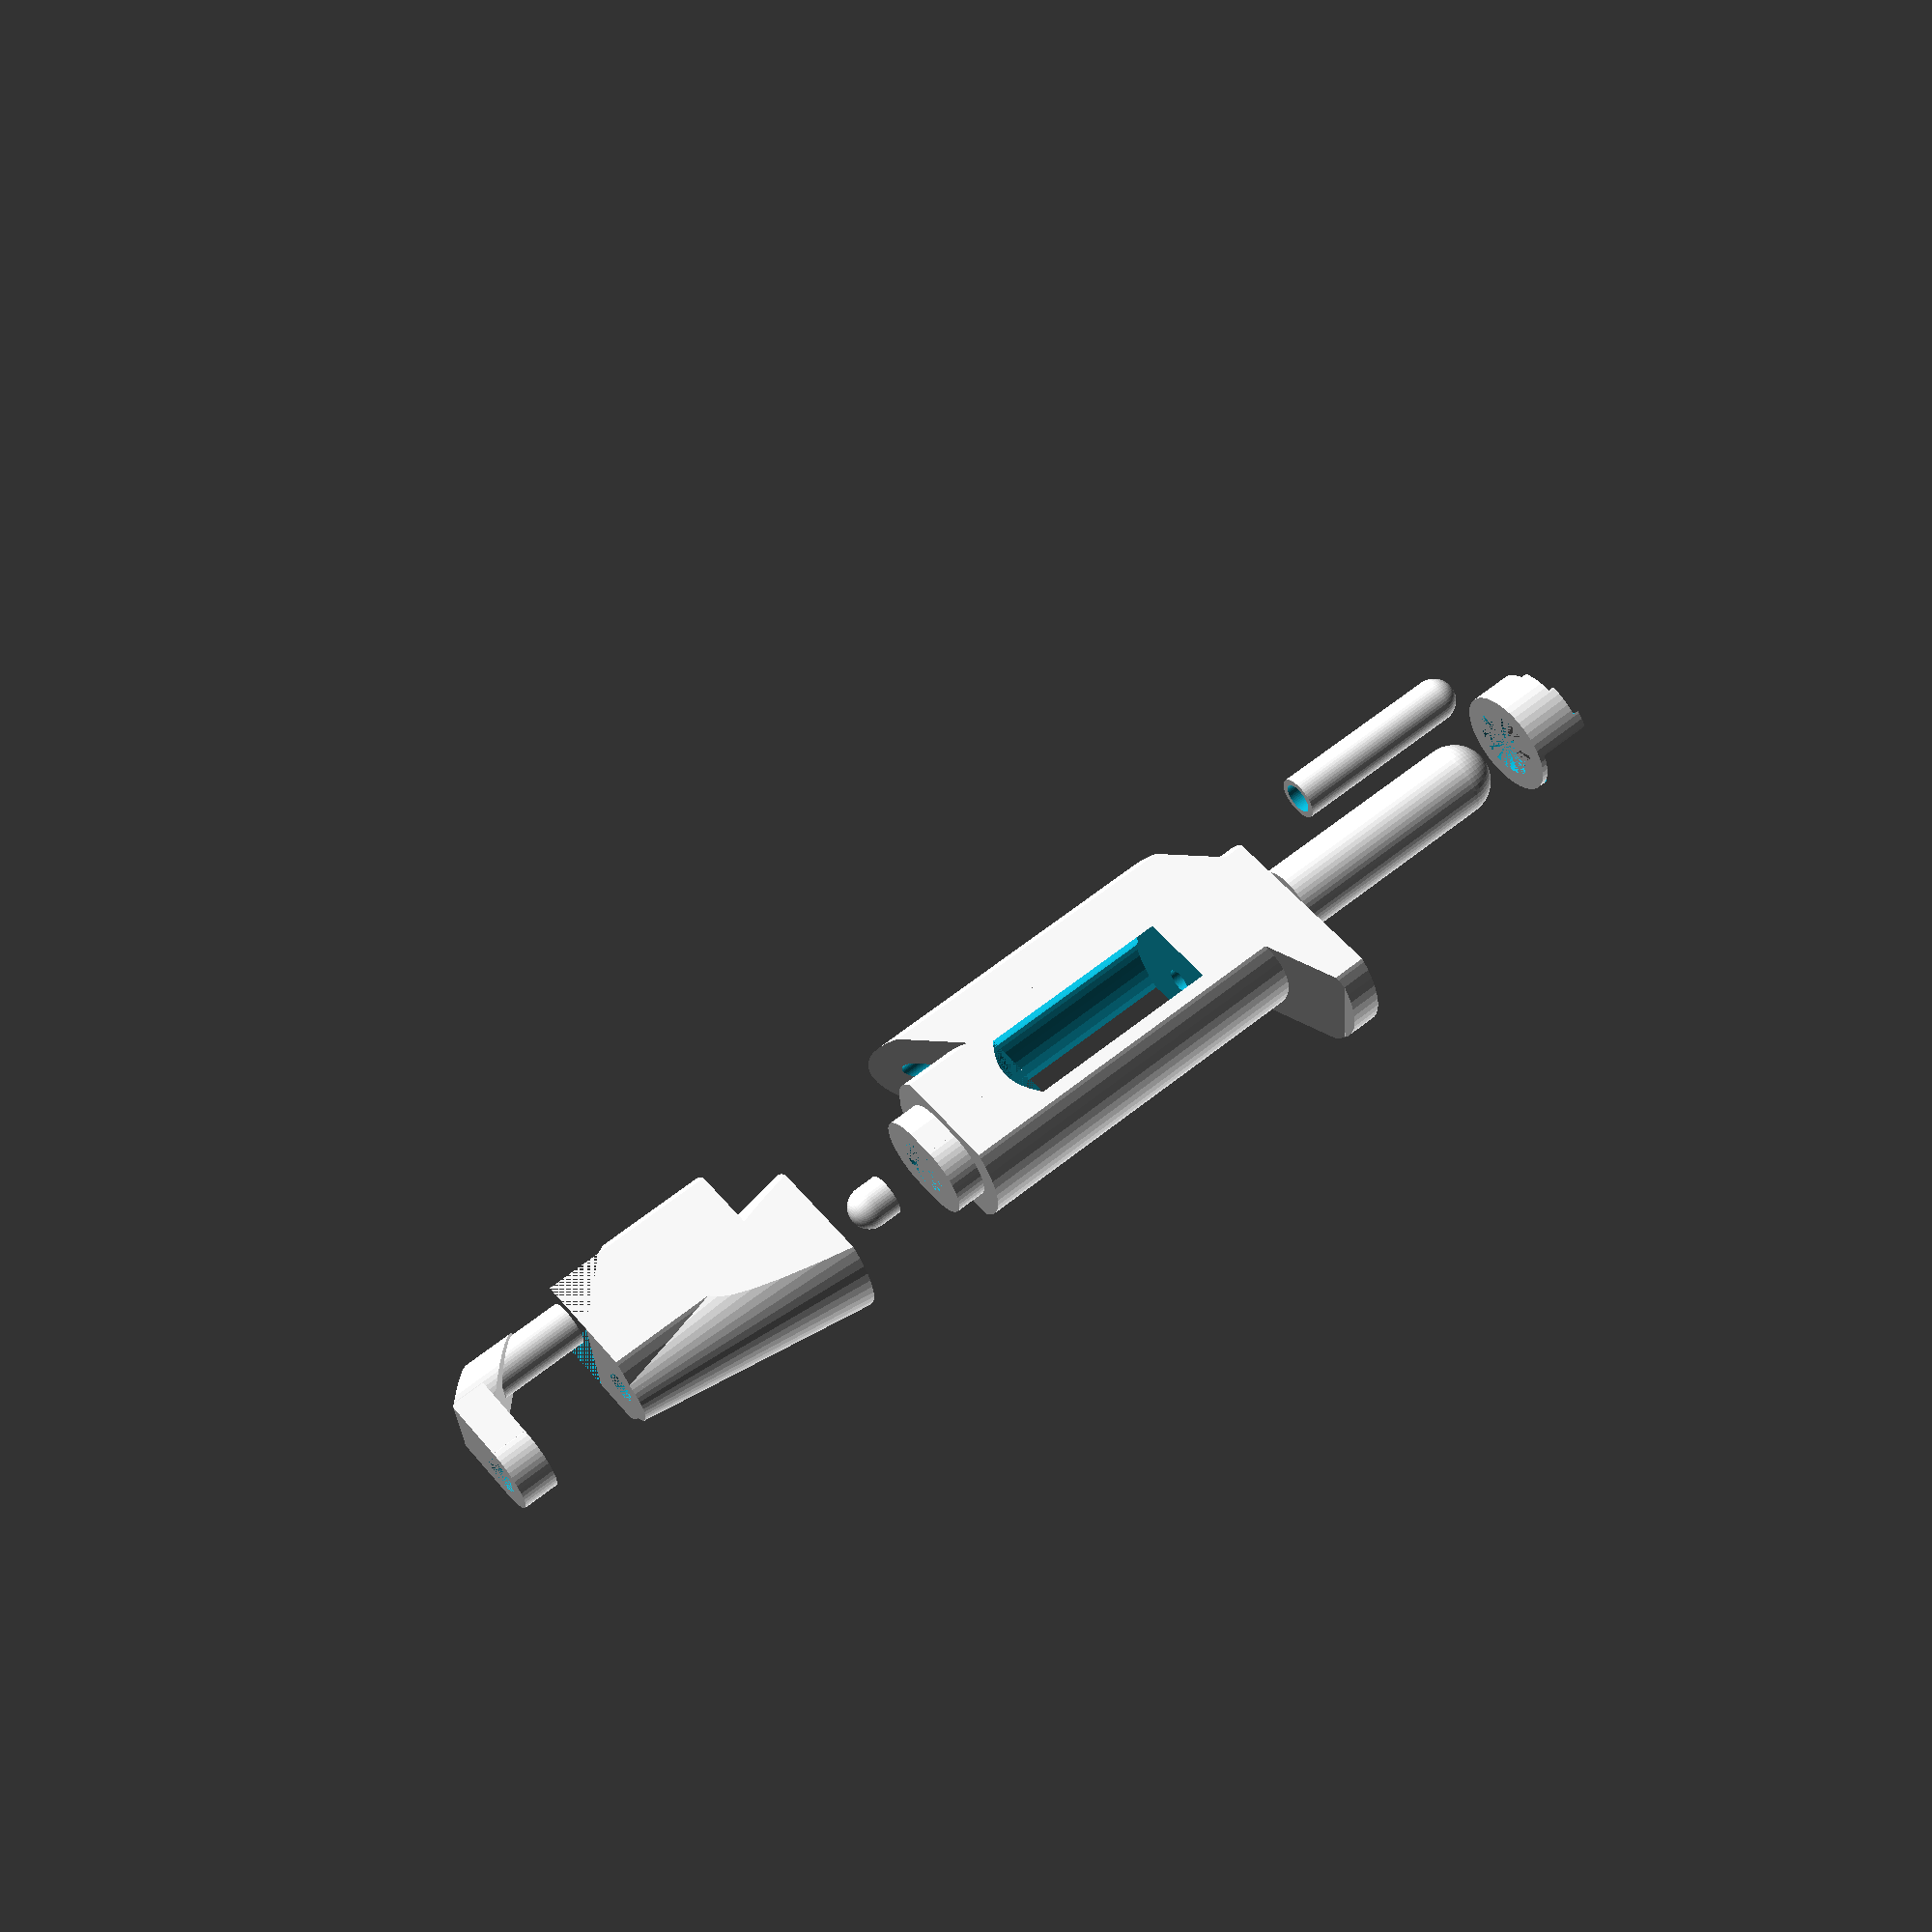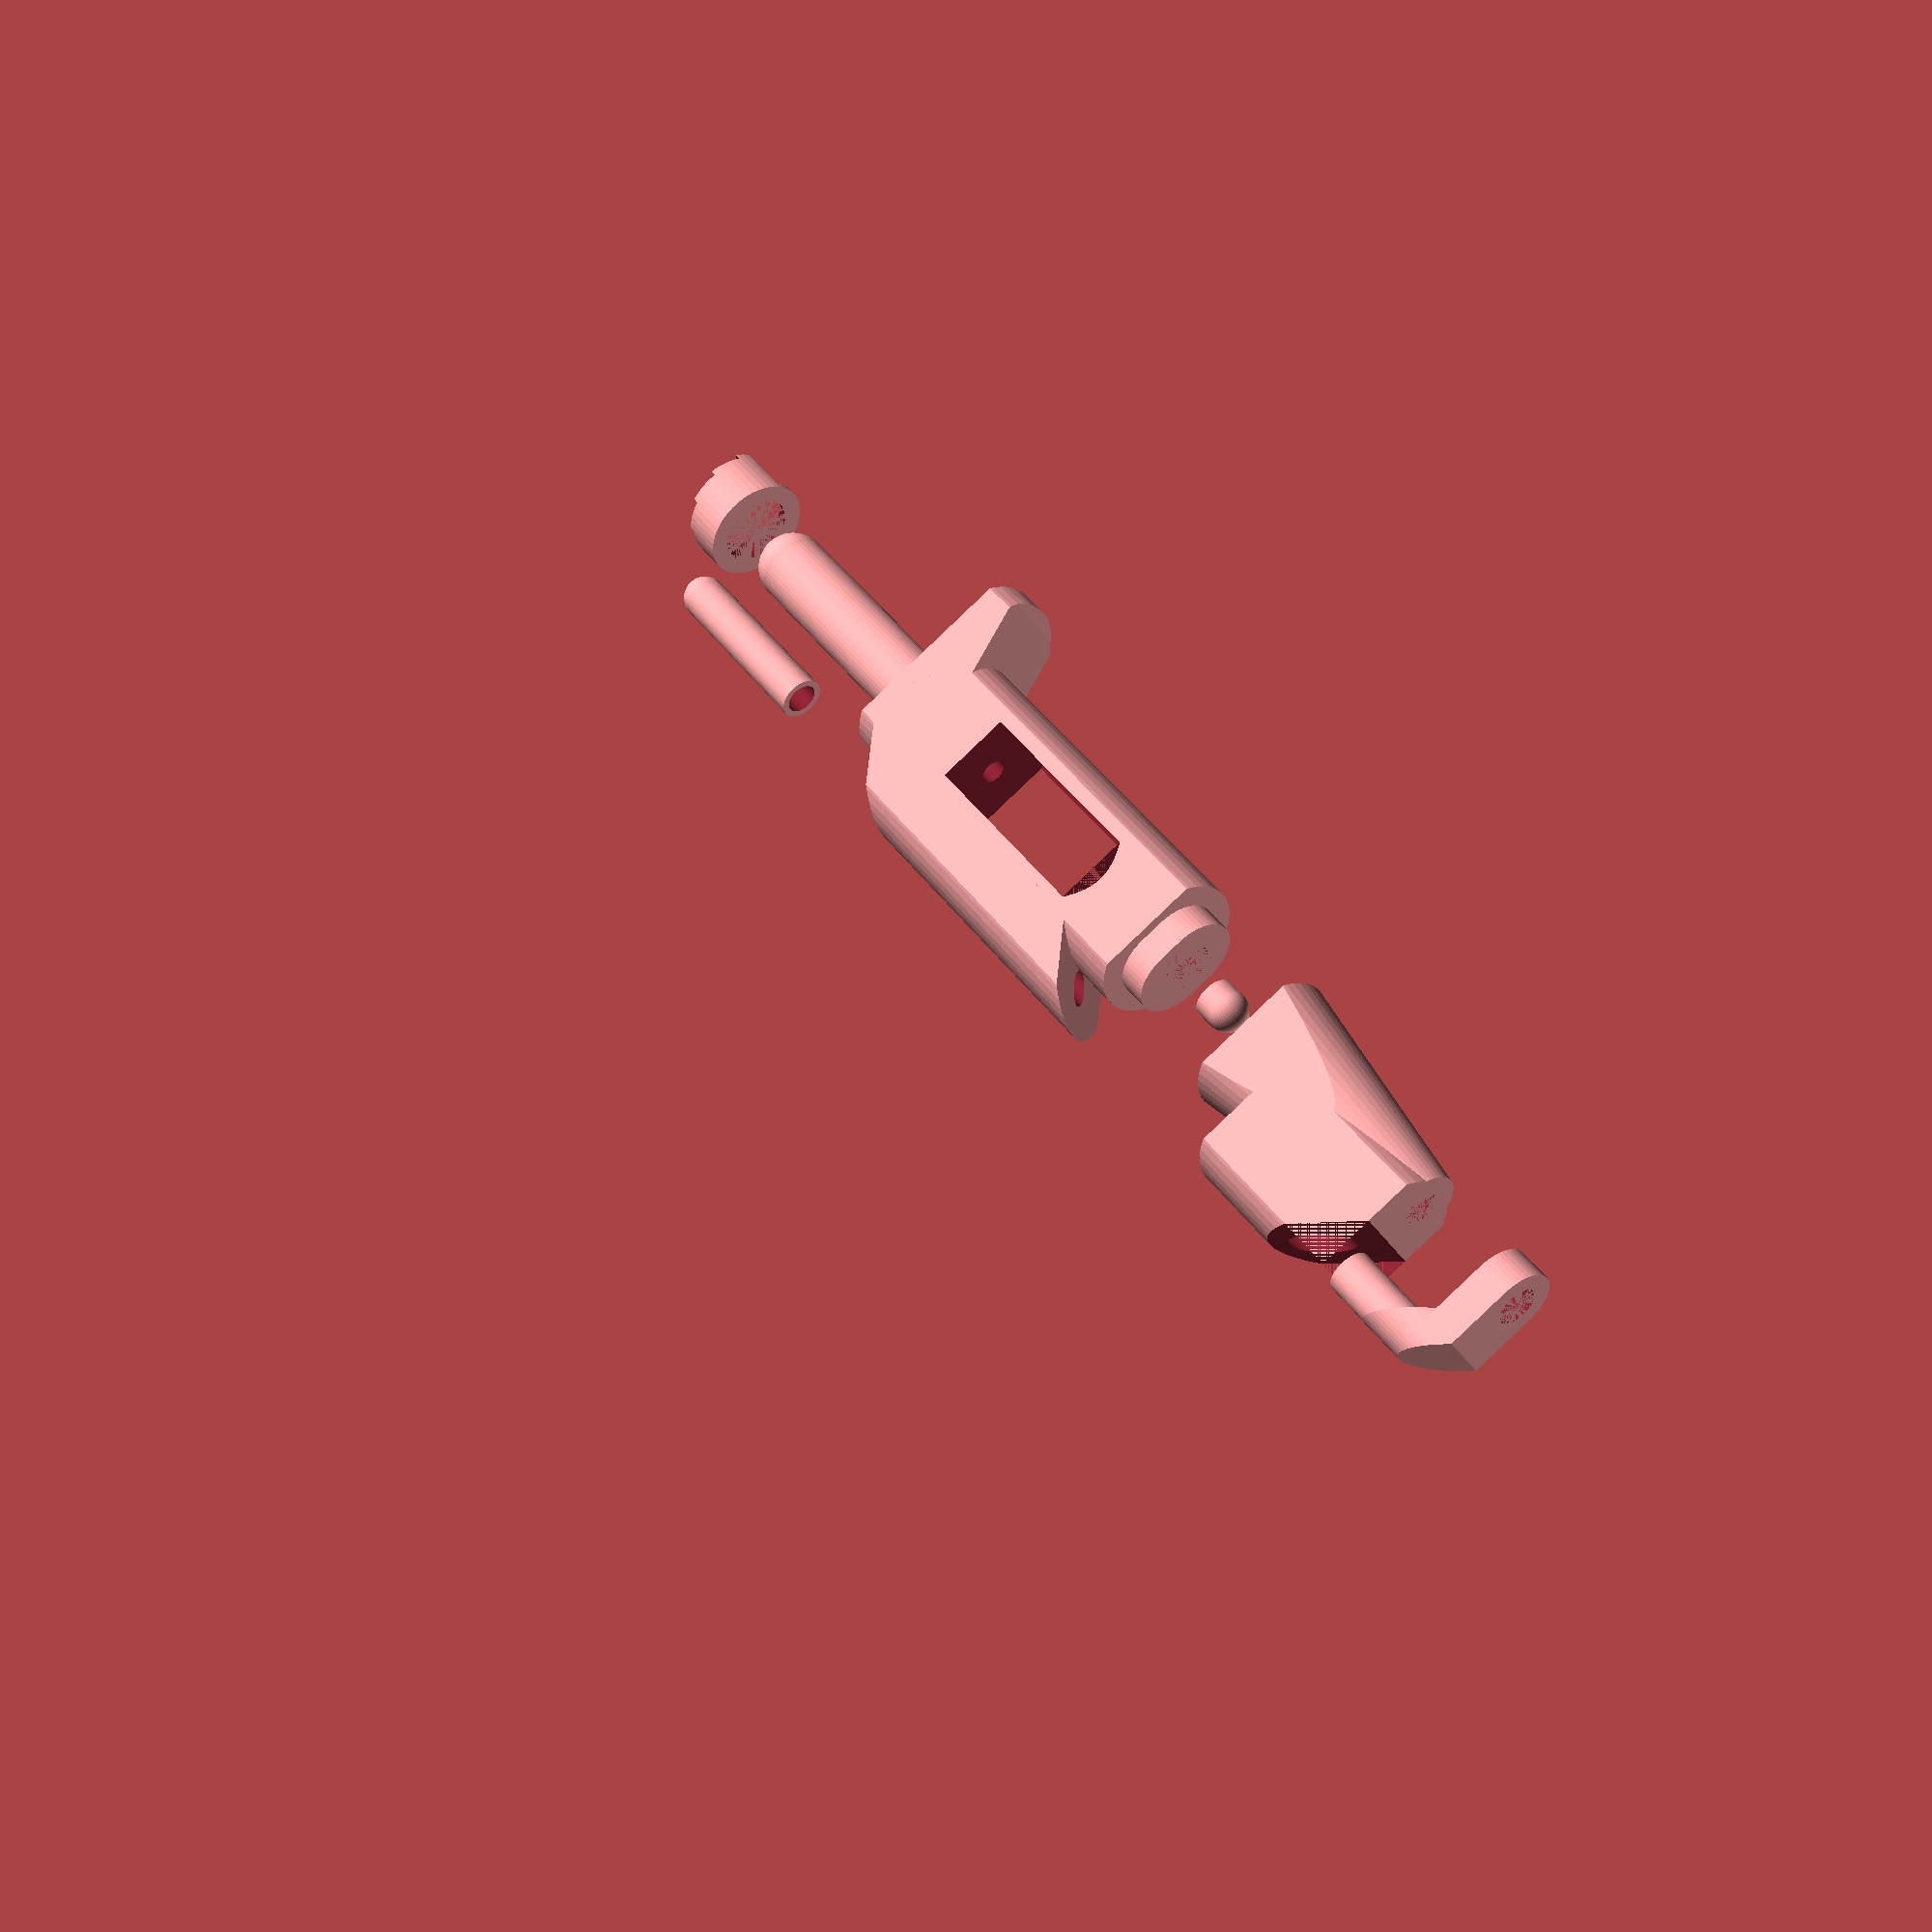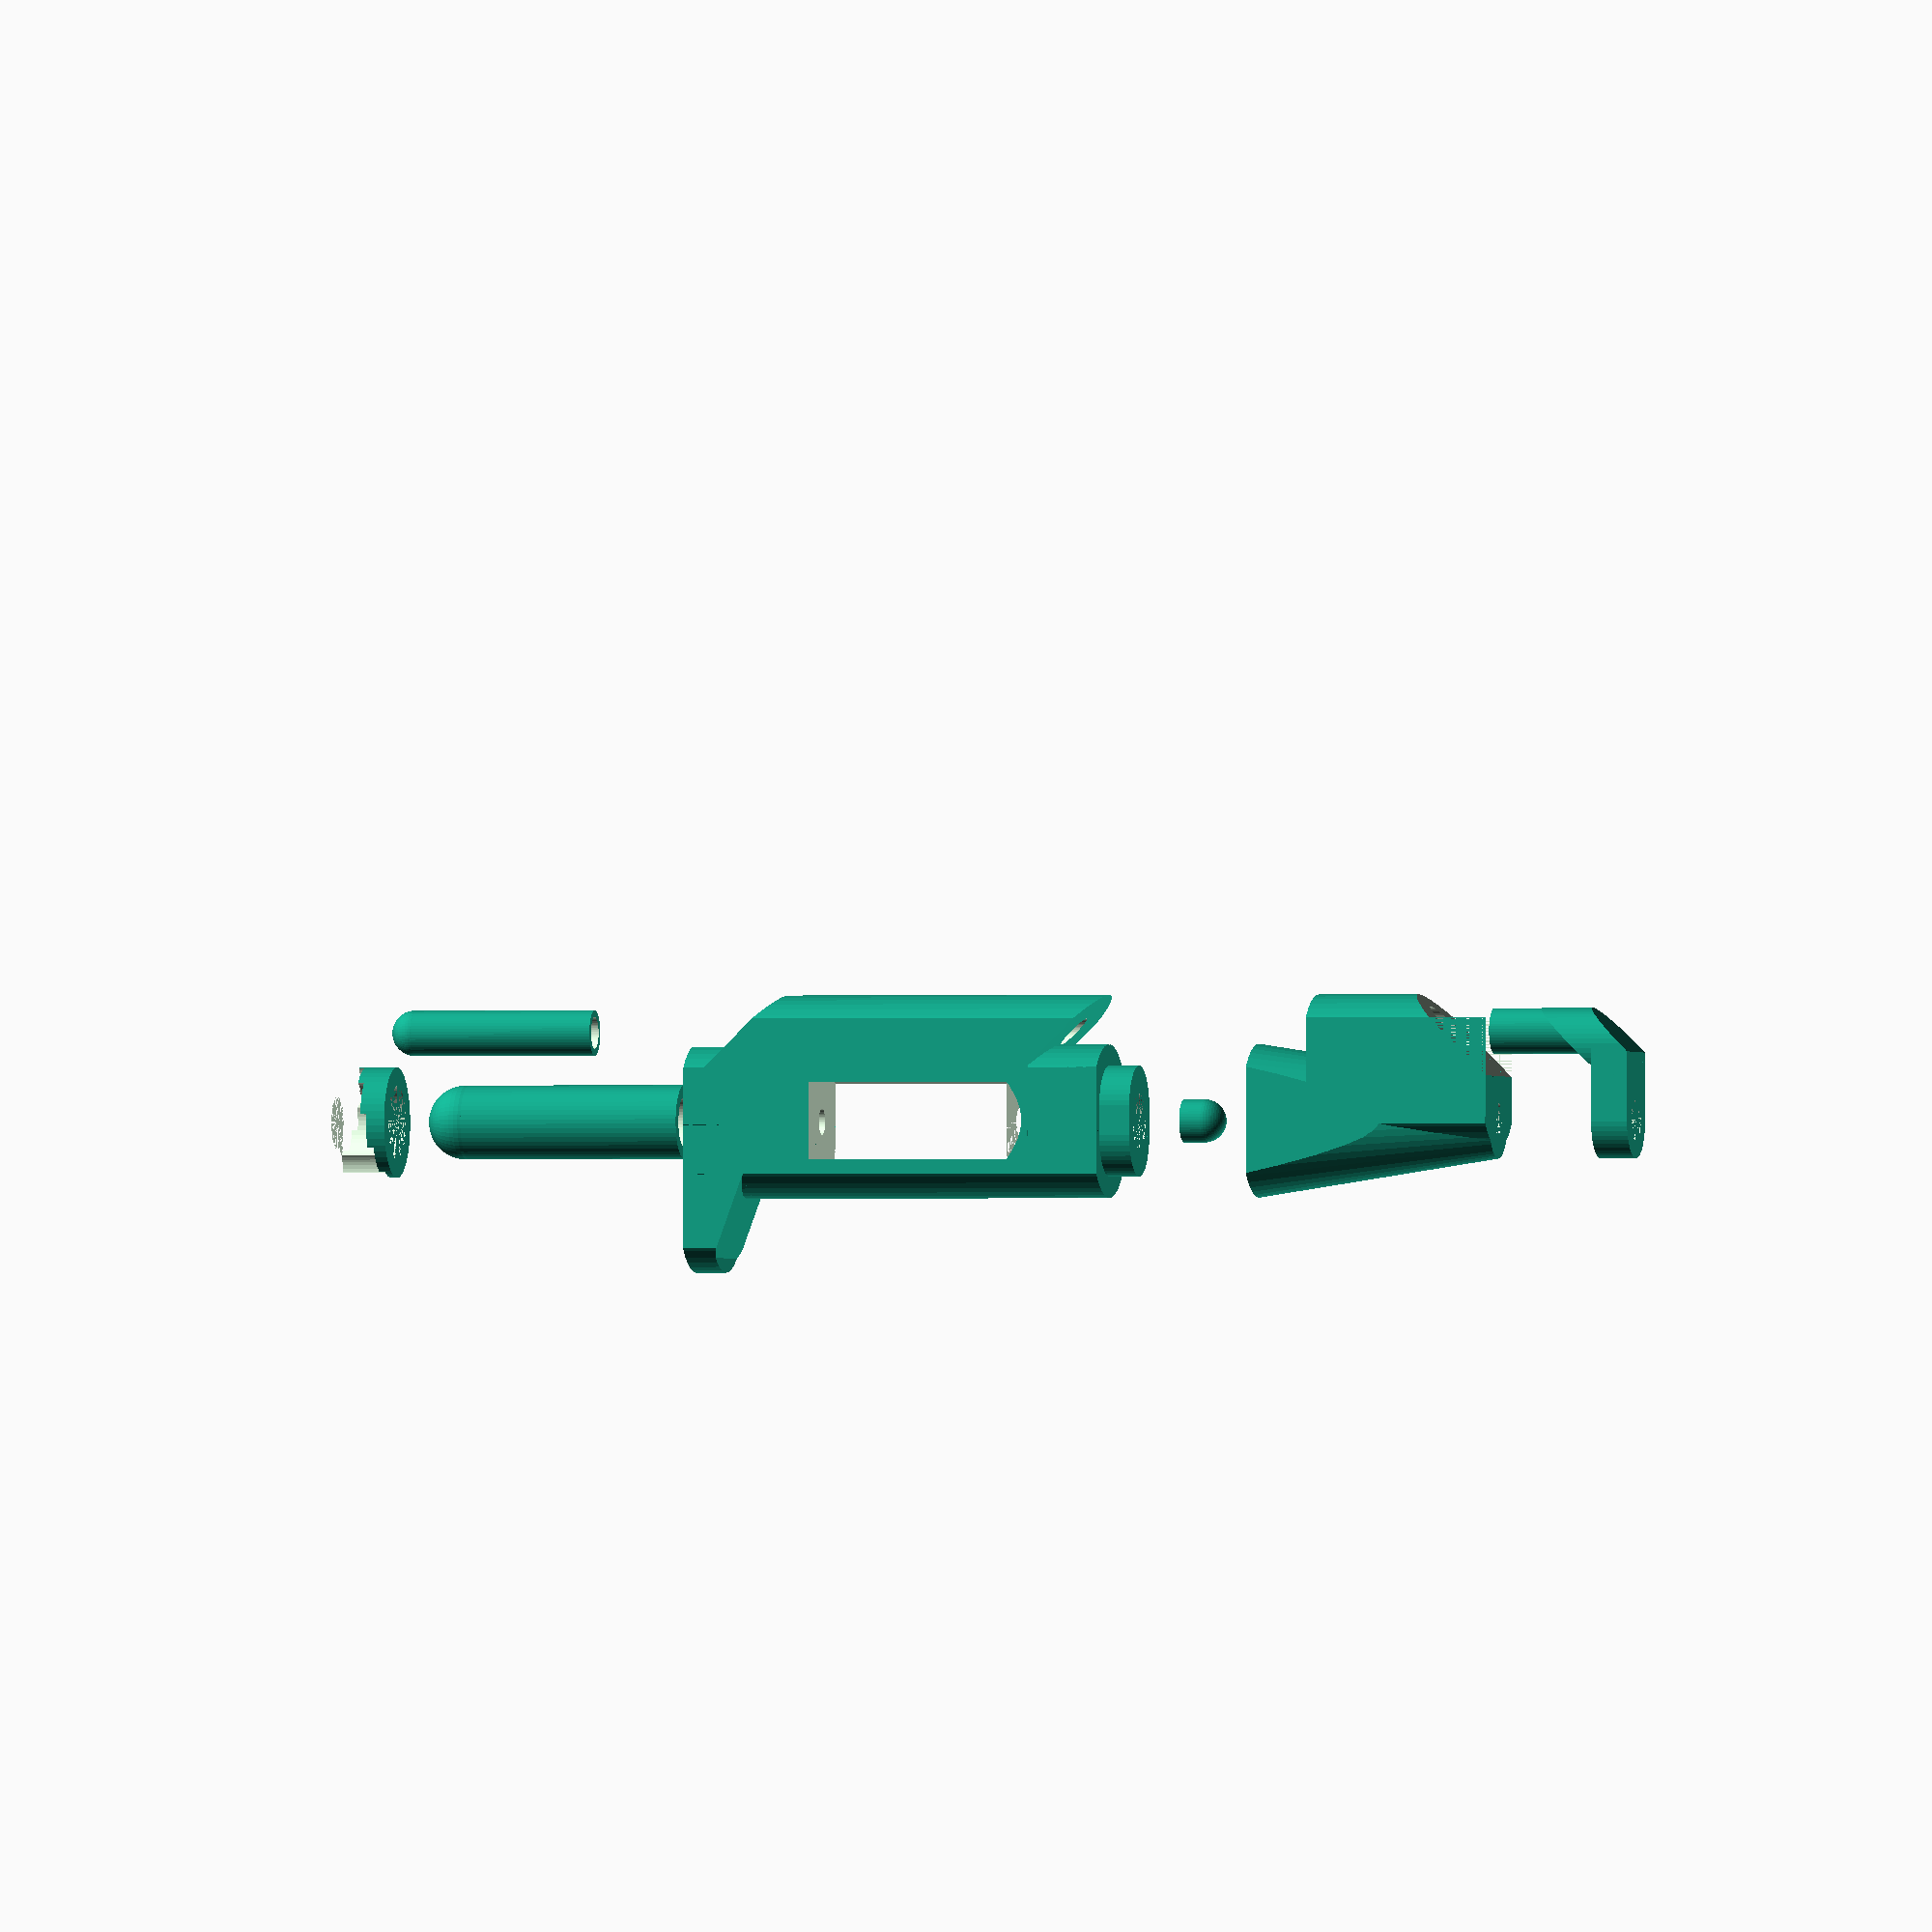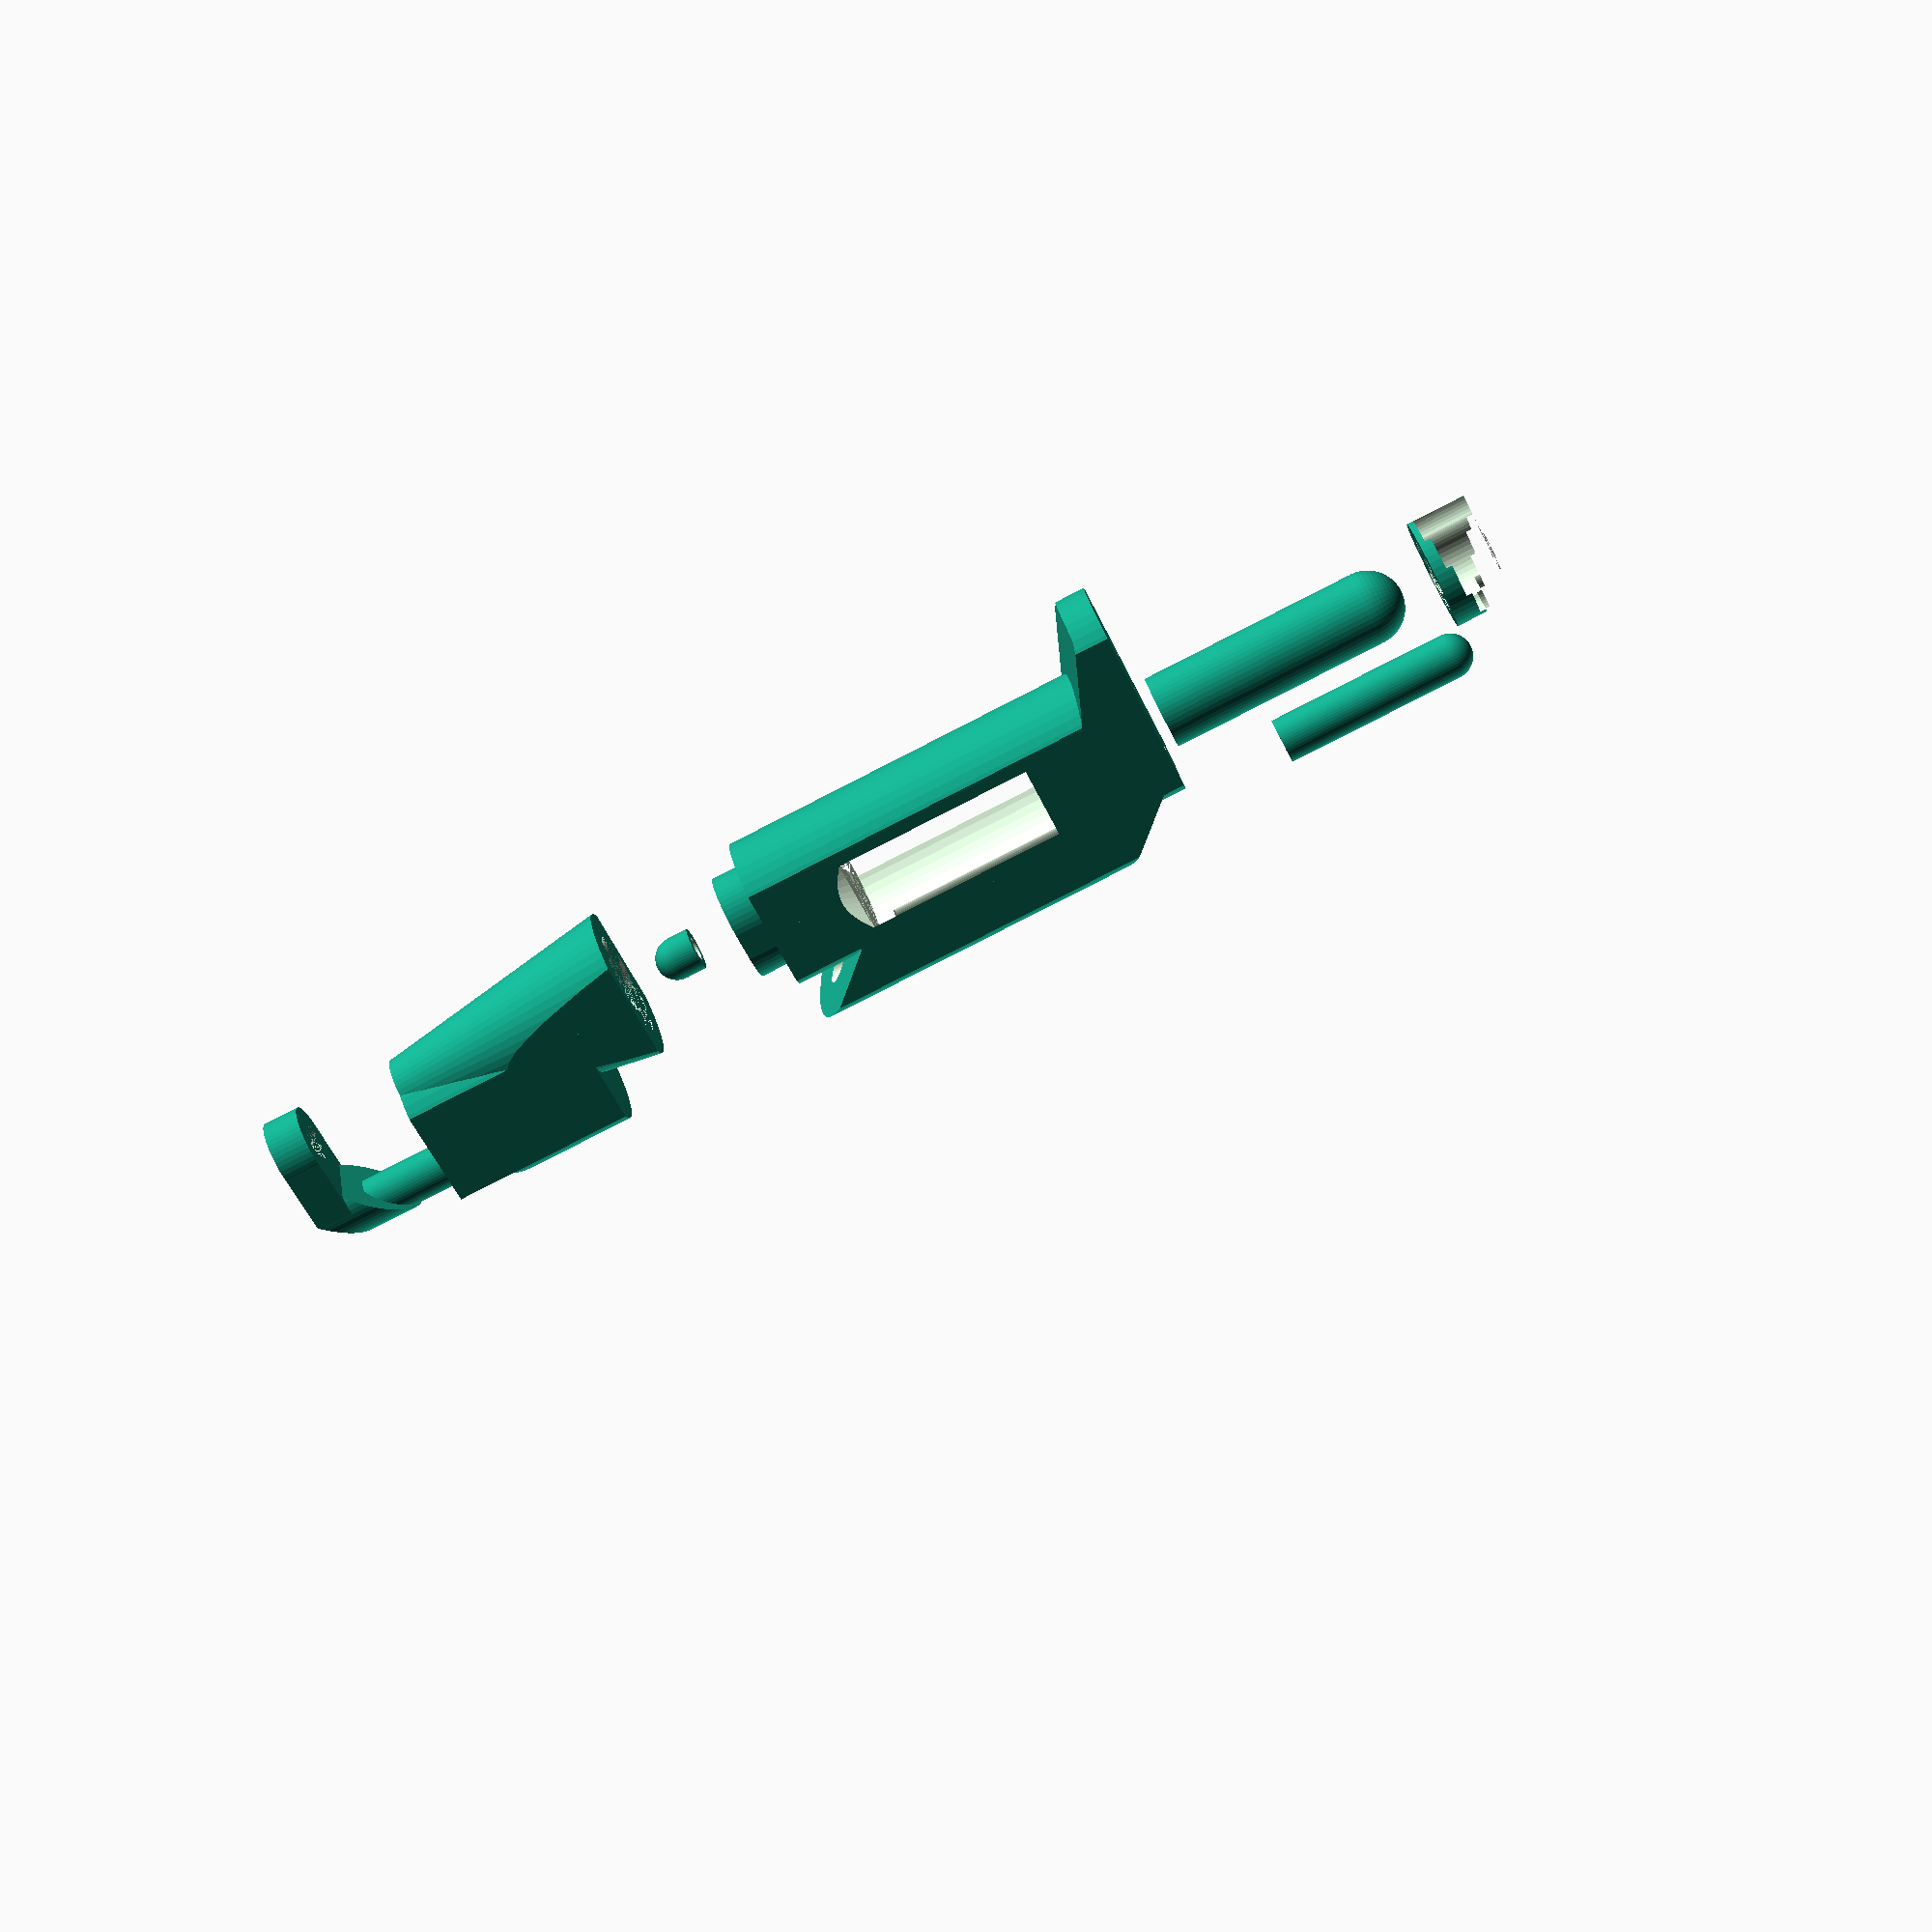
<openscad>
/////////////////////////////////////////////////////////////////////////////////
/// ///
/// PIPETTE v15; 2014 02 22 ///
/// by Tom Baden (thingyverse ID: tbaden) ///
/// thomas.baden@uni-tuebingen.de ///
/// tombaden.wordpress.com ///
/// ///
/// *inspired by http://www.thingiverse.com/thing:64977 by kwalus ///
/// ///
/////////////////////////////////////////////////////////////////////////////////


// CUSTOMIZABLE VARIABLES

// 
Show_crossection = 0; // [0,1]
// include?
Expunger = 1; // [0,1]


// (printer precision)
Tolerance = 0.35; // [0.1, 0.15, 0.2, 0.25, 0.3, 0.35, 0.4, 0.45, 0.5]

// height of regulator (staircase)
Range_Z = 10; // [3:15]
// number of steps
Range_steps = 10; // [1:20]
// (low r = high precision/low range)
Range_membrane_pin = 3.5;// [2.5, 3, 3.5, 4, 4.5]

// radius of whatever you found to mount the pipette tip! e.g. a plastic or metal tube (see instructions)
shaft_radius = 2.5; 

biro_radius = 1.8; 
biro_radius_tip = 1.7; 
// (thread)
screw_radius = 2.5;



///////////////////////////////////////////////////////////////////////////////////////
///////////////////////////////////////////////////////////////////////////////////////
/// CUSTOMIZER CUTOFF: MODIFY ANYTHING BELOW HERE AT YOUR OWN RISK! ///////////////////
/// ( Yes, I know the code is messy - it grew organically and I havent cleaned it..) //
module customizer_cutoff(){};//////////////////////////////////////////////////////////
///////////////////////////////////////////////////////////////////////////////////////

// Notes just for me:
// yellowtip canulla radius: 2.5 mm
// bluetip PVC tube radius: 3.1 mm

squeeze = 0.25;

slide = Tolerance;
sep = 20;
wall = 3;
connect_Z = 5;
connect_R = 7;
connect_X = 2;
crosssection = Show_crossection * 100;


////////////////////////////
//// TOP PART (A) ///////
////////////////////////////

A_Z = 58;
A_Z_top = 16;
A_Y = 18;
A_X = 25;

A_topwall = 5;
A_hole_R = A_Y/2+2;
A_hole_Z = 33;

P1_R = biro_radius+slide; // 2.35 for M4; radius of plunger stalk

P2_R = Range_membrane_pin+1; // radius of plunger head, i.e. the screw
P2_R_minus = Range_membrane_pin;
P2_ZA = (P2_R_minus*2)-1; // 2 for M4; how high is screw head
P2_ZB = 15; // how deep can it go in B

P3_R = 1.5; // how big is the thread hole in bottom bit

P4_ZB = 15; // how deep can it go in B

PD_R = 6; // top plunger radius


screw_Z = 7;
screw_Xoff = 10.5;

A_Z2 = 5;
A_X2 = 12;
A_X3 = 8;


module A_main(){
translate([0,0,A_Z/2+A_Z_top/2])cube([A_X,A_Y,A_Z_top], center = true); // top main

translate([0,0,connect_Z/2])cube([A_X,A_Y,A_Z-connect_Z], center = true); // bottom main
translate([0,0,-A_Z/2+connect_Z/2])cube([connect_X*2,(connect_R)*2,connect_Z], center = true); // connect
translate([connect_X,0,-A_Z/2+connect_Z/2])cylinder($fn = 50, r = connect_R, h = connect_Z, center = true); // connect
translate([-connect_X,0,-A_Z/2+connect_Z/2])cylinder($fn = 50, r = connect_R, h = connect_Z, center = true); // connect
}
module A_main_intersection(){
translate([0,0,0]){rotate([0,0,0]){cylinder($fn = 50, r = A_X/2, h = A_Z*5, center = true);}}} // A_Z*5 is lazy option!!
module A_main_smooth(){intersection(){A_main();A_main_intersection();}}

module A_extension(){
translate([A_X2,0,connect_Z/2+A_Z/2-A_Z2+A_Z_top])cube([A_X,A_Y,A_Z2], center = true); // topextension
rotate([0,-20,0]){translate([A_X2+10,0,connect_Z/2+A_Z/2-A_Z2+A_Z_top-10])cube([A_X,A_Y,A_Z2], center = true);} // topslant
}
module A_extension_intersec(){
translate([A_X2,0,connect_Z/2+A_Z/2-A_Z2+A_Z_top]){rotate([0,0,0]){cylinder($fn = 50, r = A_X/2, h = A_Z2*3, center = true);}}
}
module A_extension_smooth(){intersection(){A_extension();A_extension_intersec();}}


module A_expunger(){
translate([-A_X3,0,connect_Z/2])cube([A_X,A_Y,30*Expunger], center = true); // 
rotate([0,45,0]){translate([-22,0,-10])cube([27*Expunger,A_Y,A_Z+15], center = true);} // topslant
rotate([0,-45,0]){translate([-22,0,34])cube([27*Expunger,A_Y,A_Z+15], center = true);} // bottomslant

}

module A_expunger_intersec(){
translate([-A_X3,0,0]){rotate([0,0,0]){cylinder($fn = 50, r = A_X/2, h = A_Z*3, center = true);}}
}
module A_expunger_smooth(){intersection(){A_expunger();A_expunger_intersec();}}


module A_total(){union(){A_main_smooth();A_extension_smooth();A_expunger_smooth();}}



module A_main_hole(){

translate([0,0,A_Z/2+(A_Z_top)/2-A_topwall/2+PD_R/2])cylinder($fn = 50, r = PD_R+slide, h = A_Z_top-A_topwall, center = true); // tophole
translate([0,0,A_Z/2+1])cylinder($fn = 50, r2 = PD_R+slide, r1 = P1_R, h = PD_R-1.5, center = true);; // tophole_rounding


translate([0,0,(A_Z-A_hole_Z)/2-A_topwall])cylinder($fn = 50, r = A_hole_R, h = A_hole_Z, center = true); // bottomhole
translate([0,0,(A_Z-A_hole_Z)/2-A_topwall-A_hole_Z/2-A_hole_R/2])cylinder($fn = 50, r2 = A_hole_R, r1 = P1_R, h = A_hole_R, center = true);; // bottomhole_rounding

translate([0,0,A_Z/2+A_Z_top-A_topwall/2]){rotate([0,0,0]){cylinder($fn = 50, r = PD_R+slide, h = A_topwall, center = true);}} // mainhole_toptop

translate([0,0,0]){rotate([0,0,0]){cylinder($fn = 50, r = P1_R, h = A_Z, center = true);}} // mainhole
translate([0,0,-A_Z/2+P2_ZA/2]){rotate([0,0,0]){cylinder($fn = 50, r = P2_R, h = P2_ZA, center = true);}} // screwhead

translate([0,30,0])cube([60,60,crosssection], center = true); //crosssection to check whats inside

translate([screw_Xoff,0,A_Z/2+A_Z_top-screw_Z/2]){rotate([0,0,0]){cylinder($fn = 50, r = screw_radius, h = screw_Z, center = true);}} // screw


translate([-A_X/2-2,0,0]){rotate([0,0,0]){cylinder($fn = 50, r = P1_R, h = A_Z*Expunger, center = true);}} // expunger thinhole
translate([-A_X/2-2,0,52]){rotate([0,0,0]){cylinder($fn = 50, r = 4, h = A_Z*2*Expunger, center = true);}} // expunger thickhole

}
difference(){A_total();A_main_hole();}

////////////////////////////
//// BOTTOM PART (B) ///////
////////////////////////////

B_Z = 40; // 
B_exp_Z = 30;
B_exp_Z_hole = 20;

module B_main(){translate([0,0,-(A_Z+B_Z)/2-sep])cube([A_X,A_Y,B_Z], center = true);}

module B_main_intersection(){
translate([0,0,-(A_Z+B_Z)/2-sep]){rotate([0,0,0]){cylinder($fn = 50, r2 = A_X/2, r1 = A_X/4 , h = B_Z, center = true);}}}



module B_expunger(){
translate([-A_X3,0,-(A_Z+B_Z)/2-sep-(B_Z-B_exp_Z)/2])cube([A_X,A_Y,B_exp_Z*Expunger], center = true); // 
//rotate([0,45,0]){translate([-22,0,-10])cube([27,A_Y,A_Z+15], center = true);} // topslant
//rotate([0,-45,0]){translate([-22,0,34])cube([27,A_Y,A_Z+15], center = true);} // bottomslant

}

module B_expunger_intersec(){
translate([-A_X3,0,-sep]){rotate([0,0,0]){cylinder($fn = 50, r = A_X/2, h = A_Z*3*Expunger, center = true);}}
}
module B_expunger_smooth(){intersection(){B_expunger();B_expunger_intersec();}}
module B_main_smooth(){intersection(){B_main();B_main_intersection();}}

module B_total(){ union(){ B_main_smooth();B_expunger_smooth();}}


module B_main_hole(){
translate([0,0,-(A_Z+B_Z)/2-sep+B_Z/2-connect_Z/2])cube([connect_X*2,(connect_R-squeeze)*2,connect_Z], center = true); // connect // NOTE THAT THET -slide/8 makes it TIGHTER than i can be... squeeeze
translate([connect_X,0,-(A_Z+B_Z)/2-sep+B_Z/2-connect_Z/2])cylinder($fn = 50, r = connect_R-squeeze, h = connect_Z, center = true); // connect
translate([-connect_X,0,-(A_Z+B_Z)/2-sep+B_Z/2-connect_Z/2])cylinder($fn = 50, r = connect_R-squeeze, h = connect_Z, center = true); // connect

translate([0,0,-(A_Z+B_Z)/2-sep]){rotate([0,0,0]){cylinder($fn = 50, r = P3_R, h = B_Z, center = true);}} // mainhole
translate([0,0,-(A_Z+B_Z)/2-sep+B_Z/2-connect_Z-P2_ZB/2]){rotate([0,0,0]){cylinder($fn = 50, r = P2_R, h = P2_ZB, center = true);}} // screwhead
translate([0,0,-(A_Z+B_Z)/2-sep-B_Z/2+P4_ZB/2]){rotate([0,0,0]){cylinder($fn = 50, r = shaft_radius+slide, h = P4_ZB, center = true);}} // bottomconnect


translate([-A_X/2-2,0,-(A_Z+B_Z)/2-sep-(B_Z-B_exp_Z)/2]){rotate([0,0,0]){cylinder($fn = 50, r = P1_R, h = B_exp_Z, center = true);}} // expunger thinhole
translate([-A_X/2-2,0,-(A_Z+B_Z)/2-sep-(B_Z-B_exp_Z)/2-(B_exp_Z-B_exp_Z_hole)/2]){rotate([0,0,0]){cylinder($fn = 50, r = 4, h = B_exp_Z_hole, center = true);}} // expunger thickhole

rotate([0,45,0]){translate([49,0,-9-(A_Z+B_Z)/2-sep])cube([20,A_Y,20], center = true);} // slant cut

translate([0,30,-(A_Z+B_Z)/2-sep])cube([60,60,crosssection], center = true); //crosssection to check whats inside

}

difference(){B_total();B_main_hole();}


////////////////////////////
//// Bottom plunger (C) ///
////////////////////////////


module C_main(){
translate([0,0,-2*sep])sphere($fn = 50, r=P2_R_minus, centre = true); // round
translate([0,0,-2*sep+(P2_R_minus)/2])cylinder($fn = 50, r = P2_R_minus, h = P2_R_minus, center = true); // cylinder
}



module C_hole(){
translate([0,0,-2*sep+1])cylinder($fn = 50, r = biro_radius+slide/3, h = (P2_R_minus-0.5)*2, center = true); // hole

translate([0,30,-2*sep])cube([60,60,crosssection], center = true); //crosssection to check whats inside
}

difference(){C_main();C_hole();}



////////////////////////////
//// Top plunger (D) ///
////////////////////////////


P0_R = 2.1;
P_Zextra = 30;

module D_main(){
translate([0,0,4*sep+7/2])sphere($fn = 50, r=PD_R, centre = true); // round
translate([0,0,4*sep-P_Zextra/2])cylinder($fn = 50, r = PD_R, h = PD_R+P_Zextra, center = true); // cylinder
}



module D_hole(){
translate([0,0,4*sep+PD_R/2-1])cylinder($fn = 50, r = biro_radius_tip+slide/3, h = PD_R*2, center = true); // hole small
translate([0,0,4*sep+PD_R/2-1-3])cylinder($fn = 50, r1 = P0_R+2, r2 = P0_R, h = PD_R, center = true); // hole expand
translate([0,0,4*sep-P_Zextra/2-PD_R/2-1])cylinder($fn = 50, r = P0_R+2, h = P_Zextra, center = true); // hole bigger bottom
translate([0,30,4*sep-P_Zextra/2-PD_R/2])cube([60,60,crosssection], center = true); //crosssection to check whats inside
}

difference(){D_main();D_hole();}


////////////////////////////
//// Regulator plunger (E) ///
////////////////////////////

offset = PD_R+2;

E_R = PD_R+3;
E_Z = Range_Z;
E_steps = Range_steps;
E_hole_R = 2+slide/3;

module E_main(){
translate([0,0,5*sep])cylinder($fn = 50, r = E_R, h = E_Z, center = true); // cylinder
}

module E_hole(){

// translate([0,0,5*sep])cylinder($fn = 50, r = E_hole_R, h = E_Z, center = true); // hole
translate([0,0,5*sep])cylinder($fn = 50, r = PD_R, h = E_Z, center = true); // centre big cut


for ( i = [0 : E_steps-1]){ // steps
assign (angle = i*360/E_steps)
translate([cos(angle)*offset,sin(angle) * offset ,5*sep+(E_Z/E_steps)*(i+1)])
rotate([0,0,angle-180/(E_steps-1)]) {cylinder($fn = 50, r = 4, h = E_Z, center = true);} // cylinder
}
}

difference(){E_main();E_hole();}

/////////////////////////////////
//// EXPUNGER PLUNGER (F)
//////////////////////////////////

F_Z = 30*Expunger;

module Expunger_plunger(){
translate([-A_X/2-2,0,57+sep]){rotate([0,0,0]){cylinder($fn = 50, r = 3.7, h = F_Z, center = true);}} // expunger thickhole
translate([-A_X/2-2,0,57+sep+15]){sphere($fn = 50, r=3.7*Expunger);}
// top

}

module Expunger_plunger_hole(){
translate([-A_X/2-2,0,4*sep+PD_R/2-1])cylinder($fn = 50, r = biro_radius_tip+slide/3, h = PD_R*2, center = true); // hole small
translate([-A_X/2-2,0,4*sep+PD_R/2-1-3])cylinder($fn = 50, r1 = P0_R+0.5, r2 = P0_R, h = PD_R, center = true); // hole expand
translate([-A_X/2-2,0,4*sep-P_Zextra/2-PD_R/2-1])cylinder($fn = 50, r = P0_R+0.5, h = P_Zextra, center = true); // hole bigger bottom
translate([0,30,100])cube([60,60,crosssection], center = true); //crosssection to check whats inside
}


difference(){Expunger_plunger();Expunger_plunger_hole();}

///////////////////////////////////////
//// EXPUNGER PLUNGER BOTTOM part (G)
//////////////////////////////////////

G_Z = 6*Expunger;

module G_main(){

translate([-5,0,-(A_Z+B_Z)/2-B_Z-sep])cube([10,A_X/2,G_Z], center = true); // connect
translate([0,0,-(A_Z+B_Z)/2-B_Z-sep]){rotate([0,0,0]){cylinder($fn = 50, r = A_X/4 , h =G_Z, center = true);}} // main circle
translate([-A_X/2-2,0,-(A_Z+B_Z)/2-B_Z-sep+G_Z*2.2]){rotate([0,0,0]){cylinder($fn = 50, r = 3.7, h = G_Z*2.5, center = true);}} //stick up
rotate([0,45,0]){translate([57,0,-9-(A_Z+B_Z)/2-sep-6])cube([31,A_Y,G_Z], center = true);} // slant
}

module G_main_intersection(){
translate([0,0,-(A_Z+B_Z)/2-B_Z-sep]){rotate([0,0,0]){cylinder($fn = 50, r = A_X/4 , h =G_Z, center = true);}} // main circle
translate([-A_X3-4,0,-(A_Z+B_Z)/2-B_Z-sep+10]){rotate([0,0,0]){cylinder($fn = 50, r = A_X/4 , h =G_Z+20, center = true);}} // side circle
translate([-6,0,-(A_Z+B_Z)/2-B_Z-sep])cube([11,A_X/2,G_Z], center = true); // connect
}

module G_total(){intersection(){G_main();G_main_intersection();}}


module G_main_hole(){
translate([0,0,-(A_Z+B_Z)/2-B_Z-sep]){rotate([0,0,0]){cylinder($fn = 50, r = shaft_radius+slide+0.5, h = G_Z, center = true);}} // mainhole
translate([-A_X/2-2,0,-(A_Z+B_Z)/2-B_Z-sep+2+G_Z*2]){rotate([0,0,0]){cylinder($fn = 50, r = biro_radius+slide/3, h = G_Z*3, center = true);}} // sidehole
translate([0,30,-(A_Z+B_Z)/2-B_Z-sep])cube([60,60,crosssection*Expunger], center = true); //crosssection to check whats inside



}

difference(){G_total();G_main_hole();}



</openscad>
<views>
elev=118.5 azim=6.3 roll=309.1 proj=p view=wireframe
elev=131.8 azim=27.8 roll=35.0 proj=p view=solid
elev=0.5 azim=89.5 roll=103.7 proj=o view=wireframe
elev=260.2 azim=339.3 roll=242.9 proj=p view=solid
</views>
